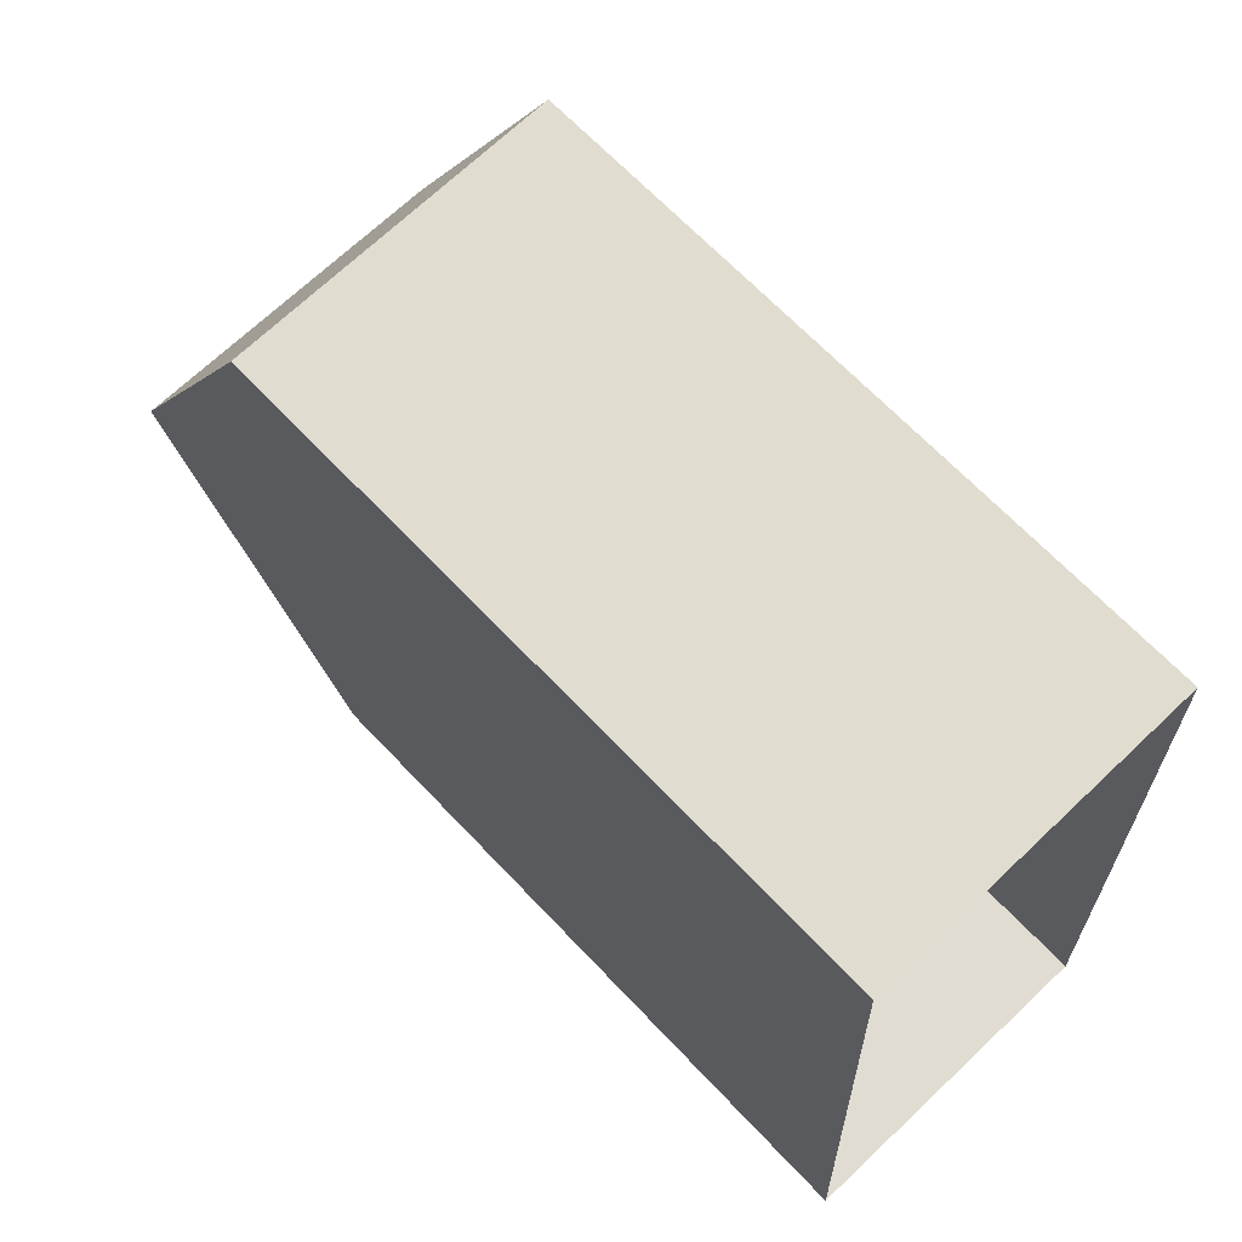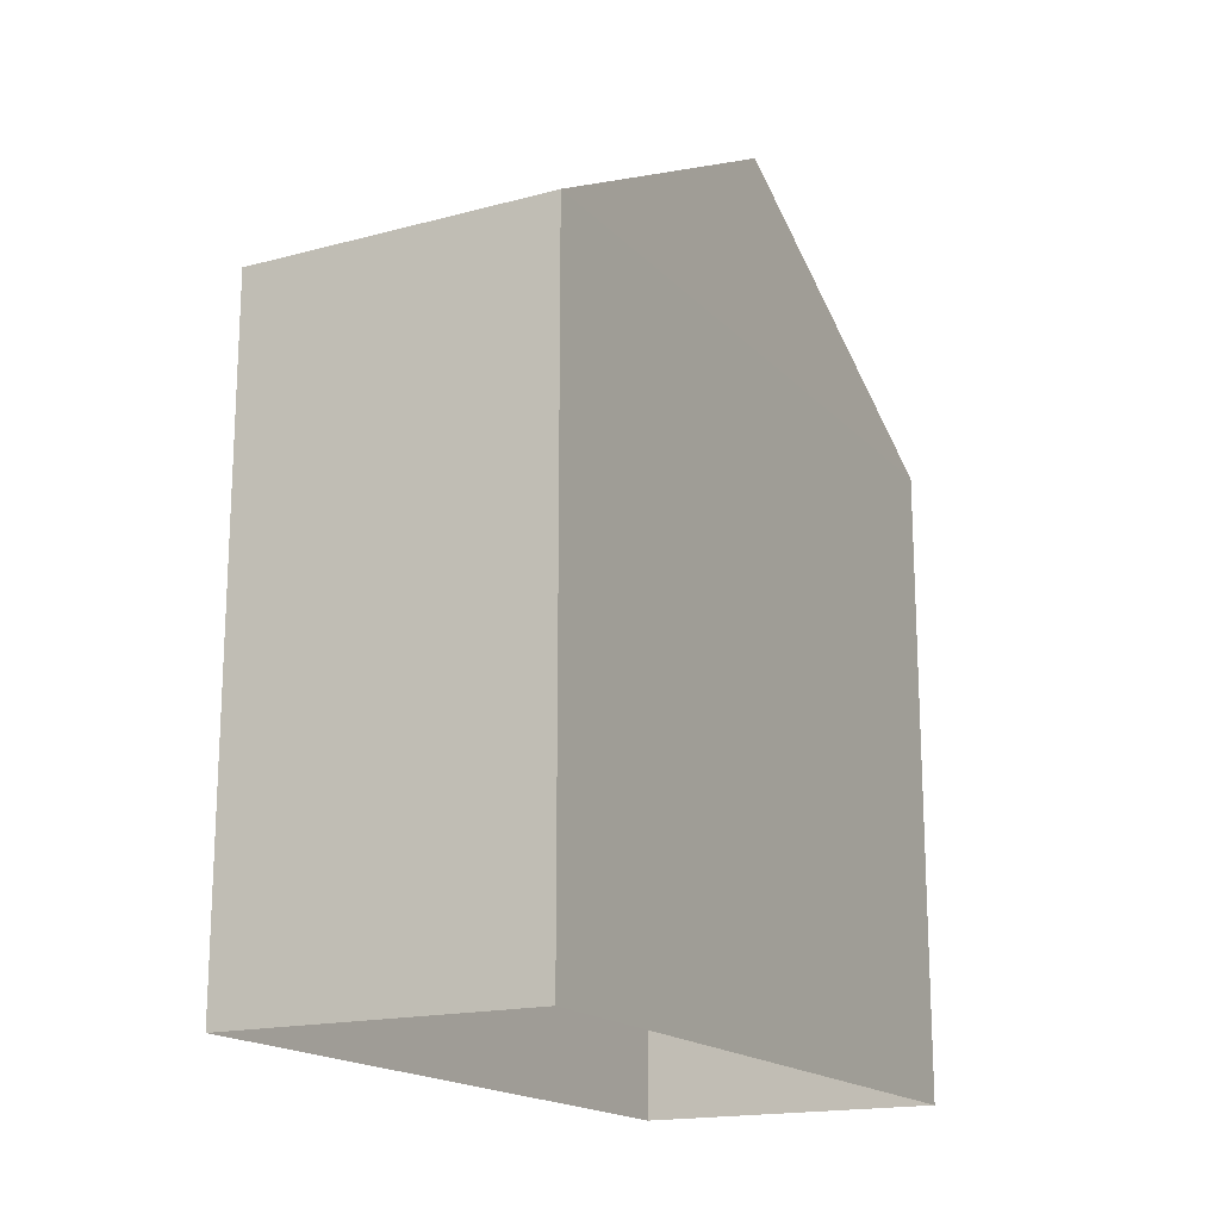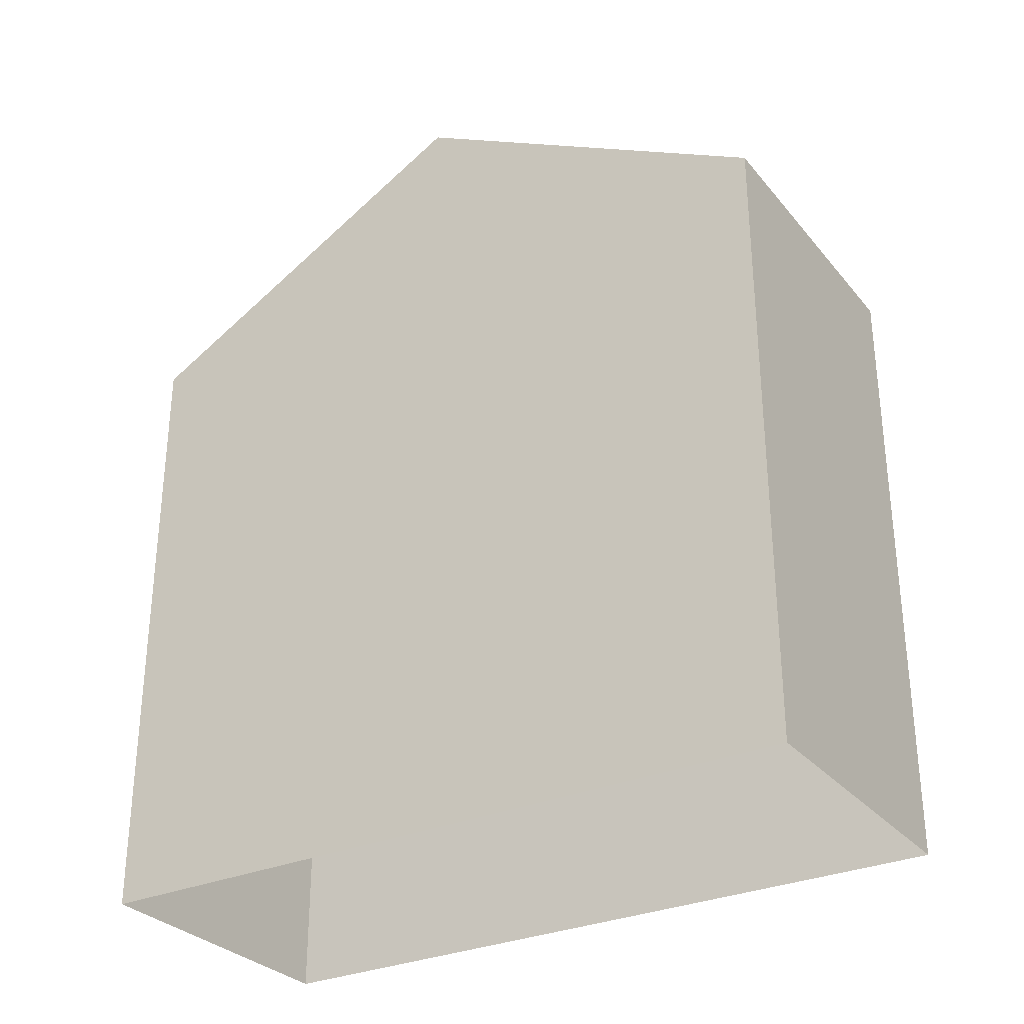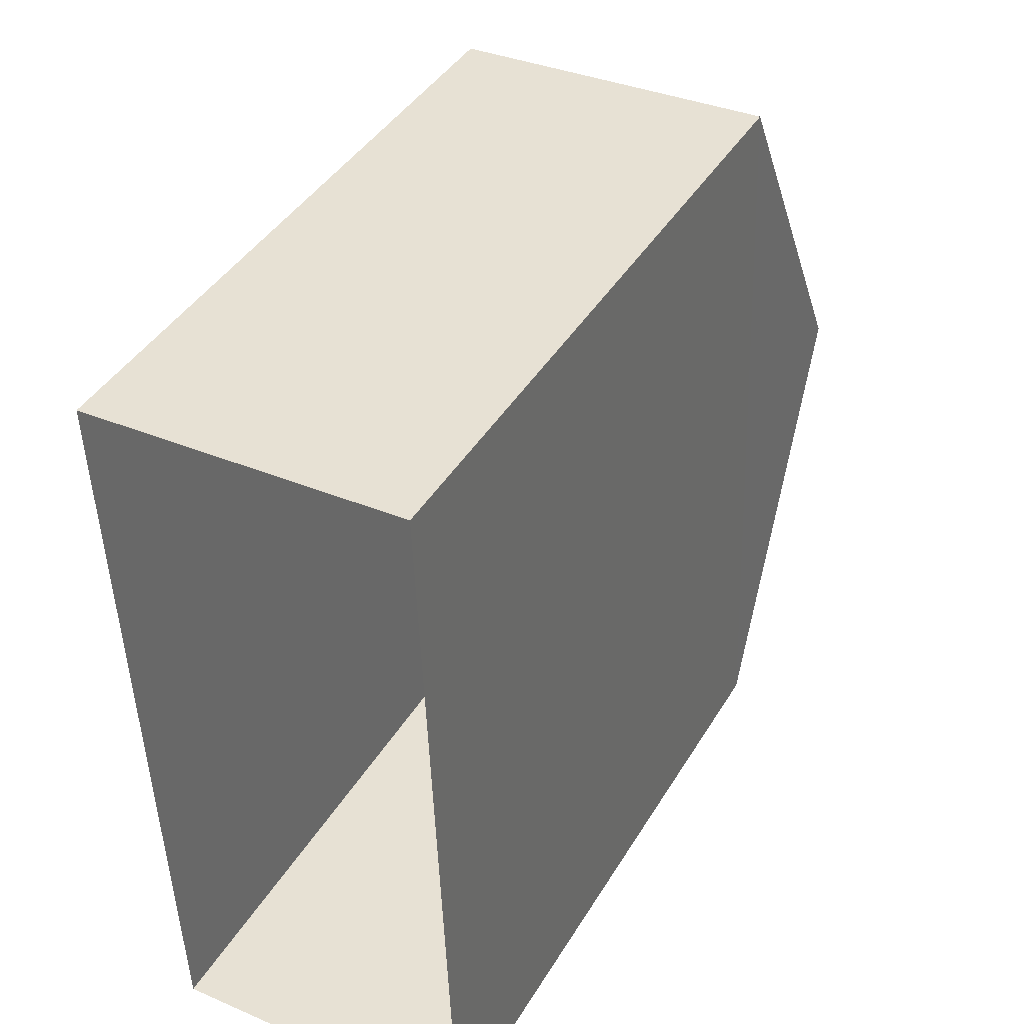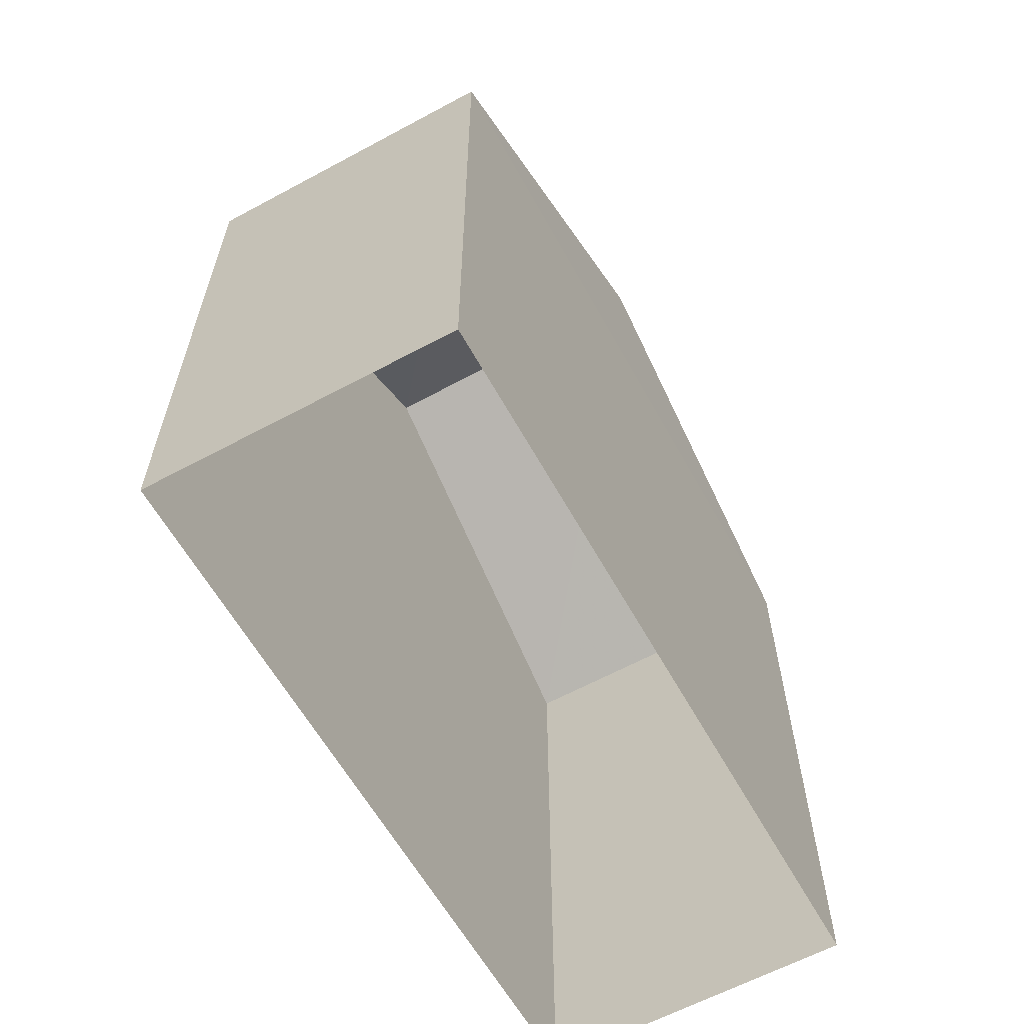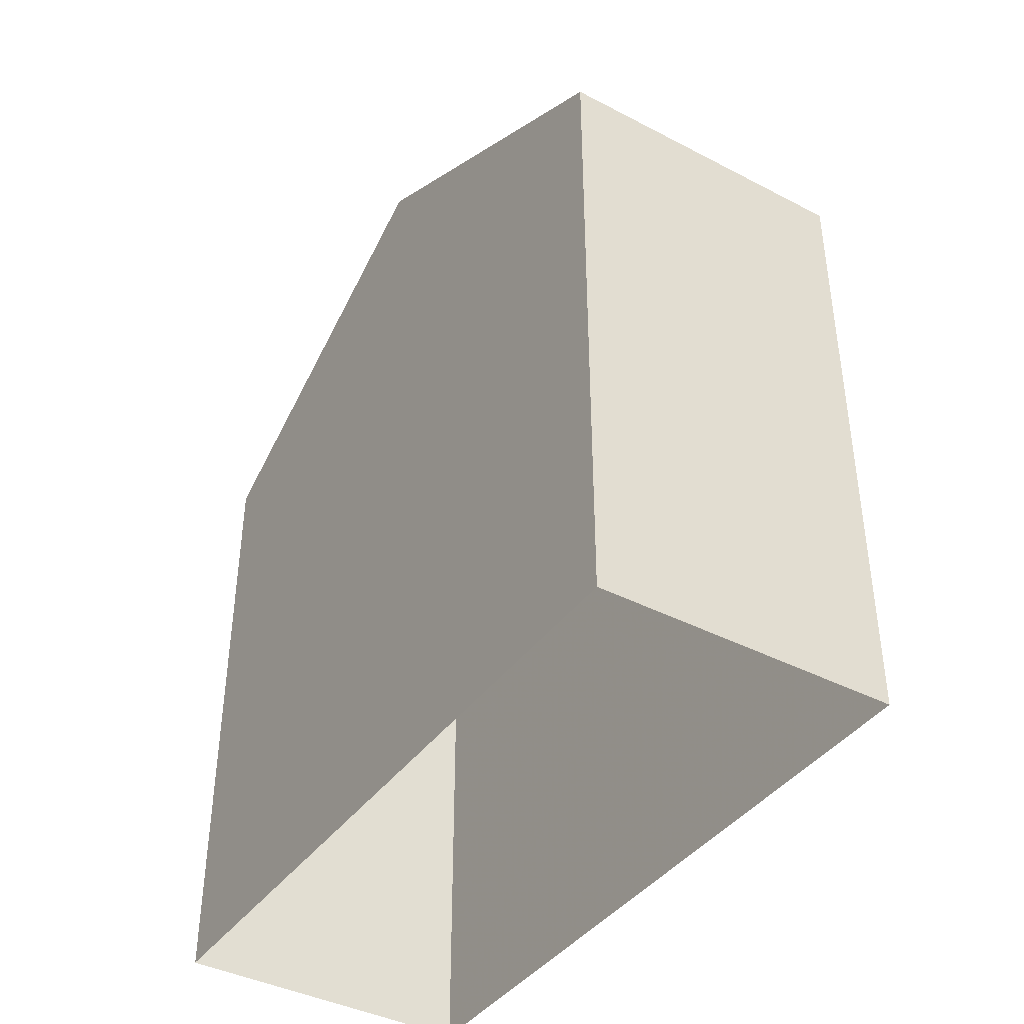
<metadata>
{"format":"obj","ext":"obj","renderer":"f3d","projection":"perspective","resolution":1024,"background":"white","views":[{"elev":66.9,"azim":136.6,"up":"+Y"},{"elev":-17.3,"azim":-154.3,"up":"+Z"},{"elev":-30.4,"azim":-60.1,"up":"+Z"},{"elev":41.7,"azim":-151.4,"up":"+Y"},{"elev":-61.3,"azim":26.7,"up":"+Z"},{"elev":-40.6,"azim":-34.7,"up":"+Z"}]}
</metadata>
<code>
v -3.724e+05 -1.034e+05 32.82
v -3.724e+05 -1.034e+05 32.82
v -3.724e+05 -1.034e+05 32.82
v -3.724e+05 -1.034e+05 32.82
v -3.724e+05 -1.034e+05 42.09
v -3.724e+05 -1.034e+05 39.91
v -3.724e+05 -1.034e+05 42.09
v -3.724e+05 -1.034e+05 39.91
v -3.724e+05 -1.034e+05 39.91
v -3.724e+05 -1.034e+05 39.91
f 1 2 3
f 1 4 2
f 5 6 7
f 5 8 6
f 7 9 5
f 7 10 9
f 3 2 6
f 6 10 7
f 6 2 10
f 9 2 4
f 9 10 2
f 9 4 8
f 9 8 5
f 4 1 8
f 6 1 3
f 6 8 1

</code>
